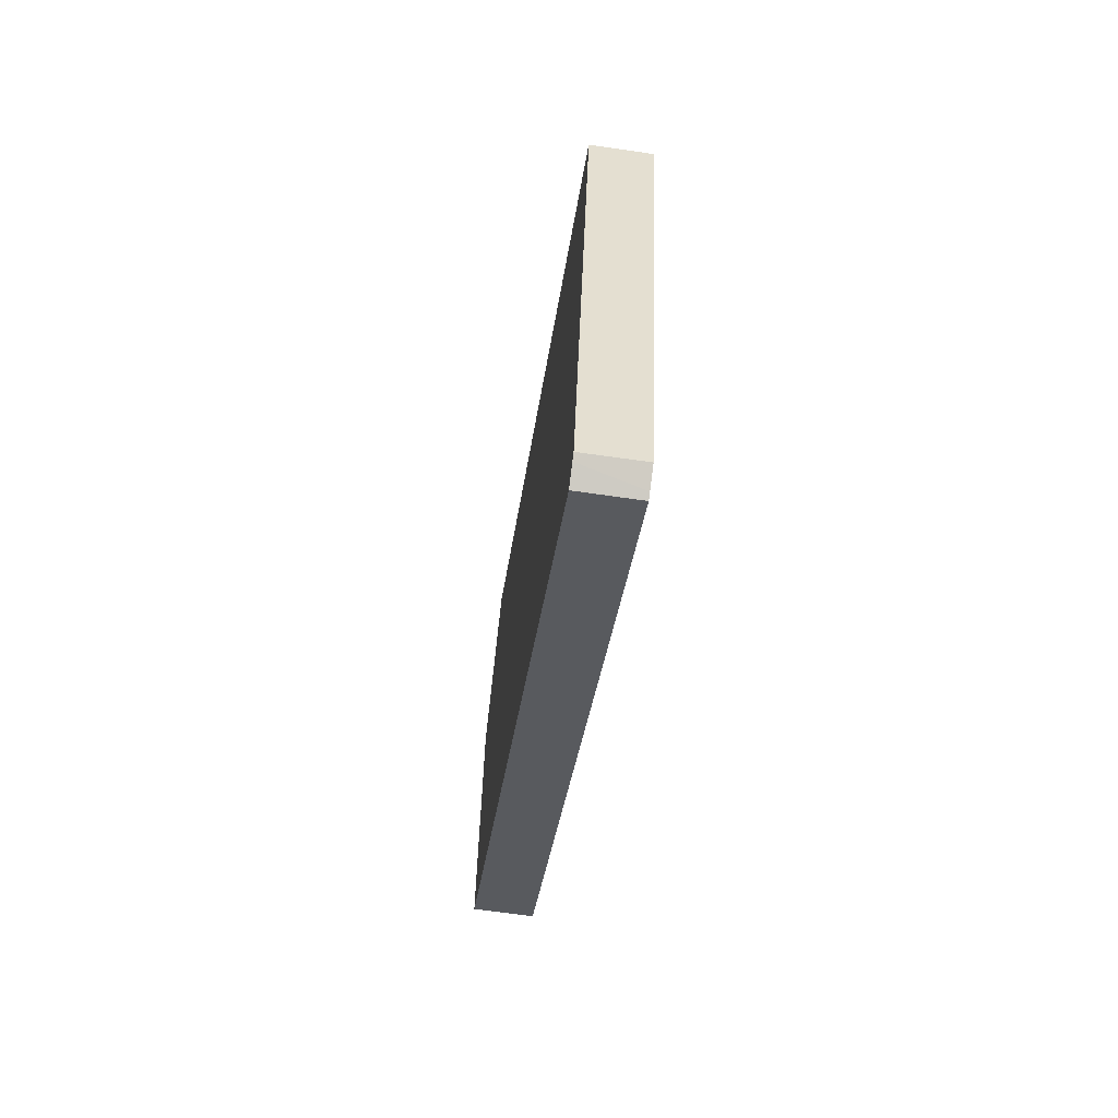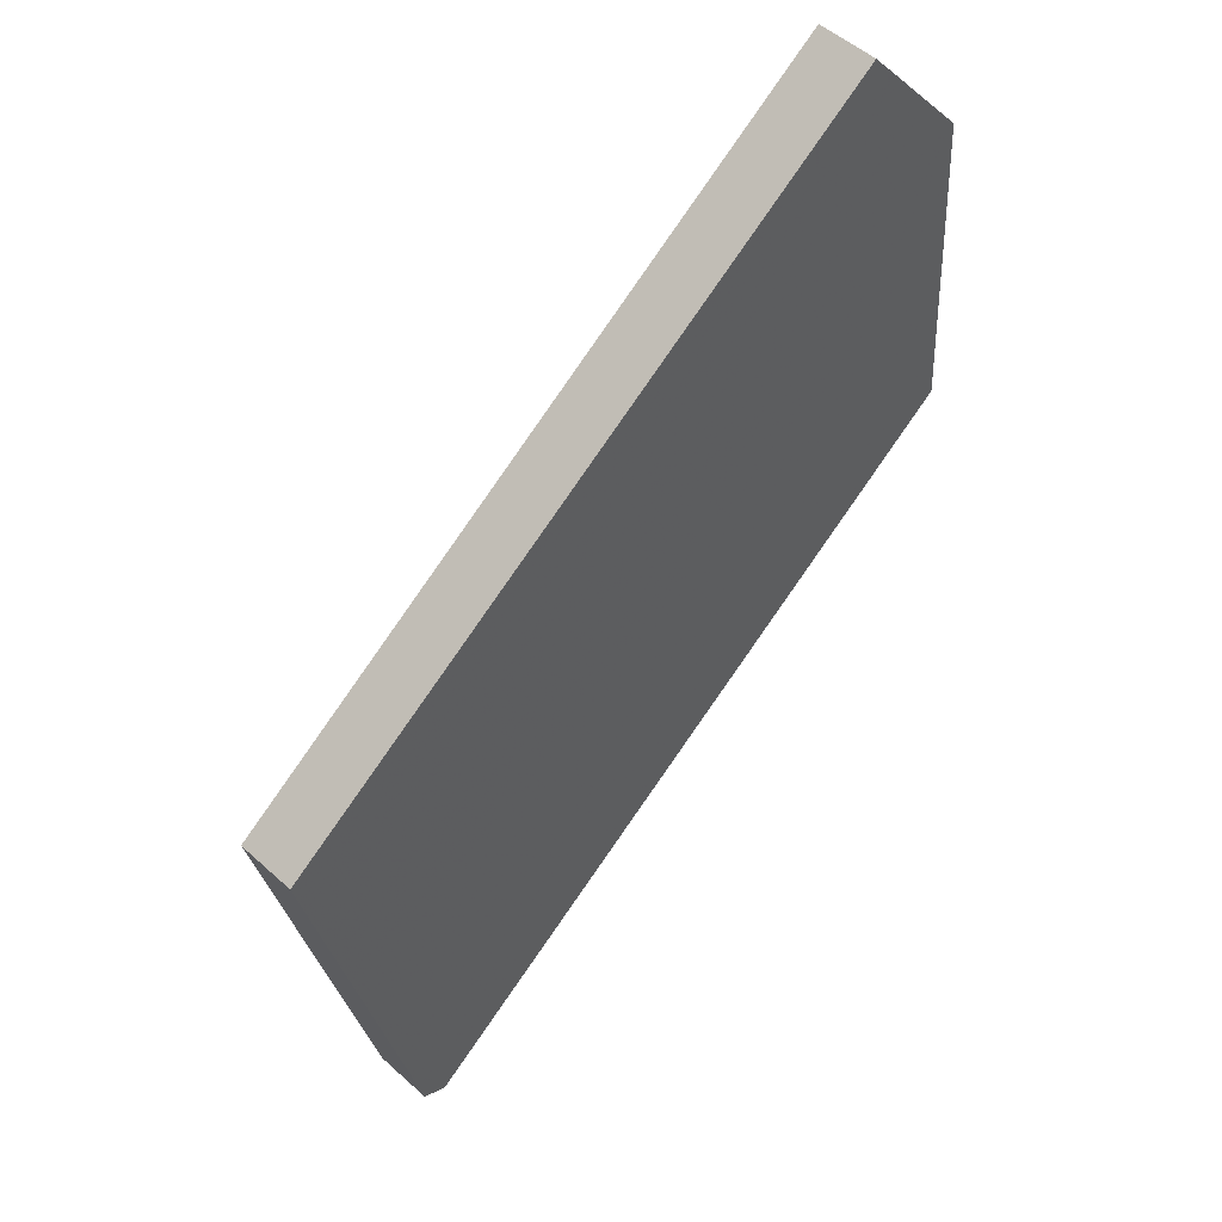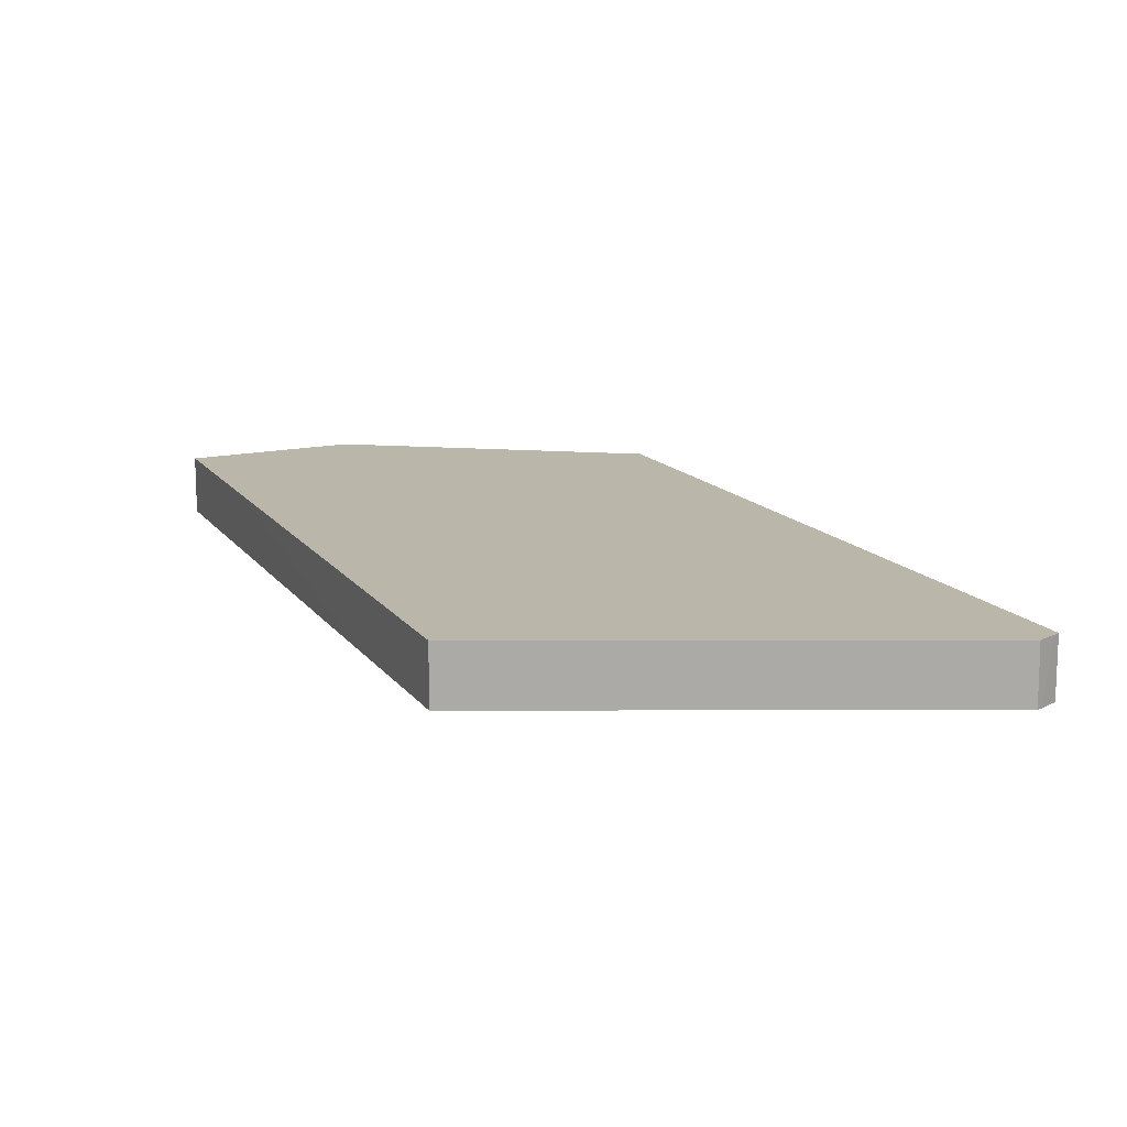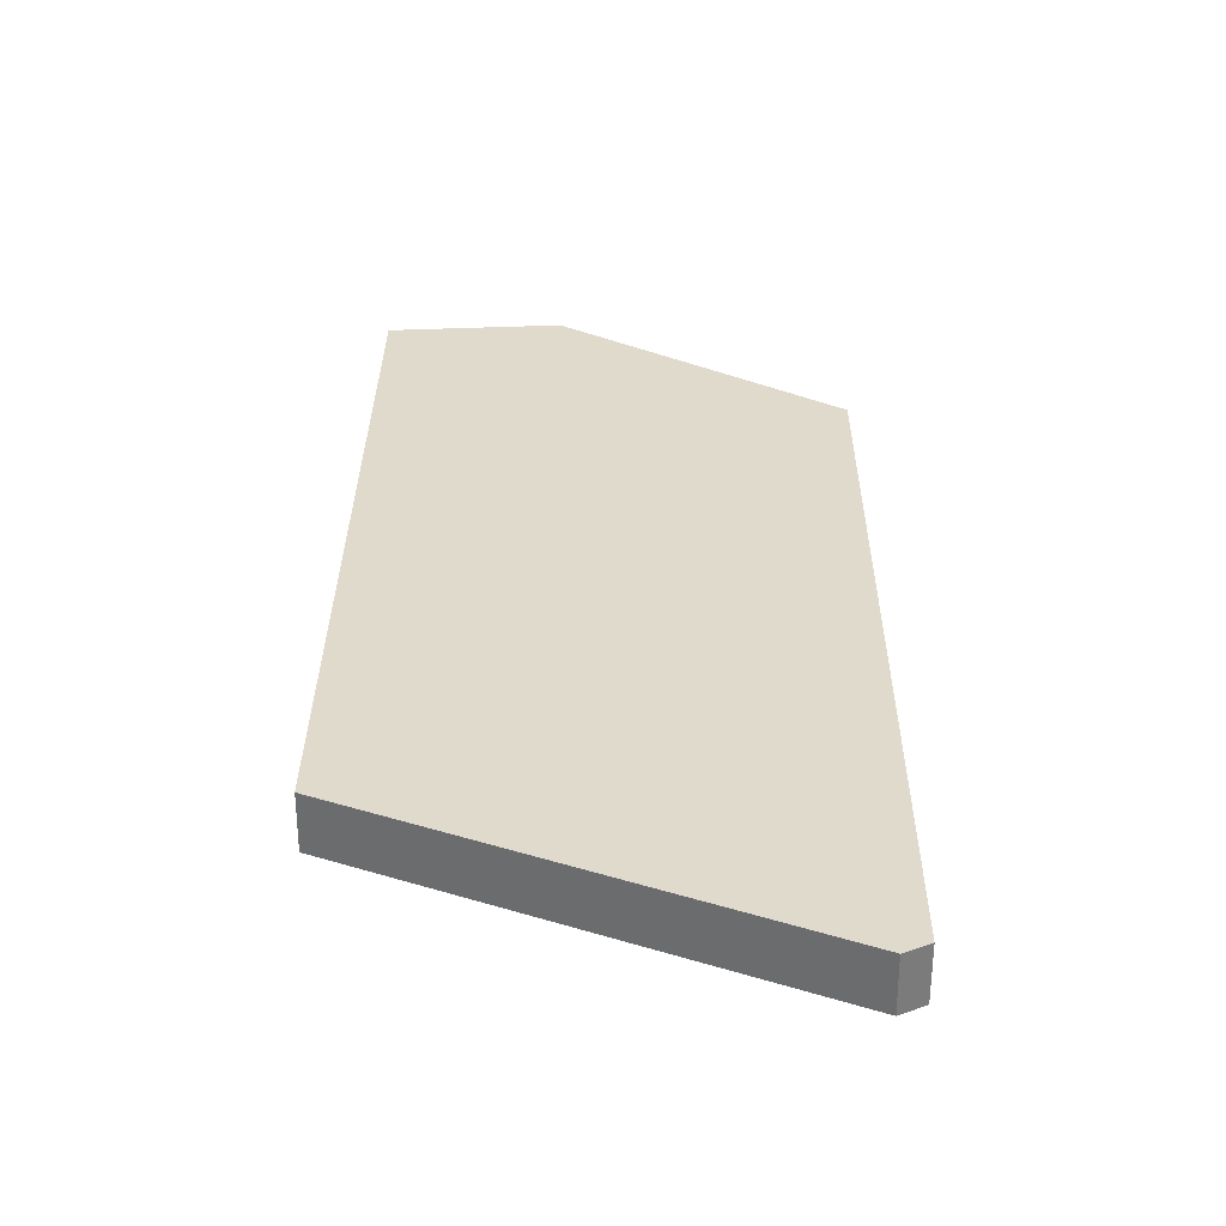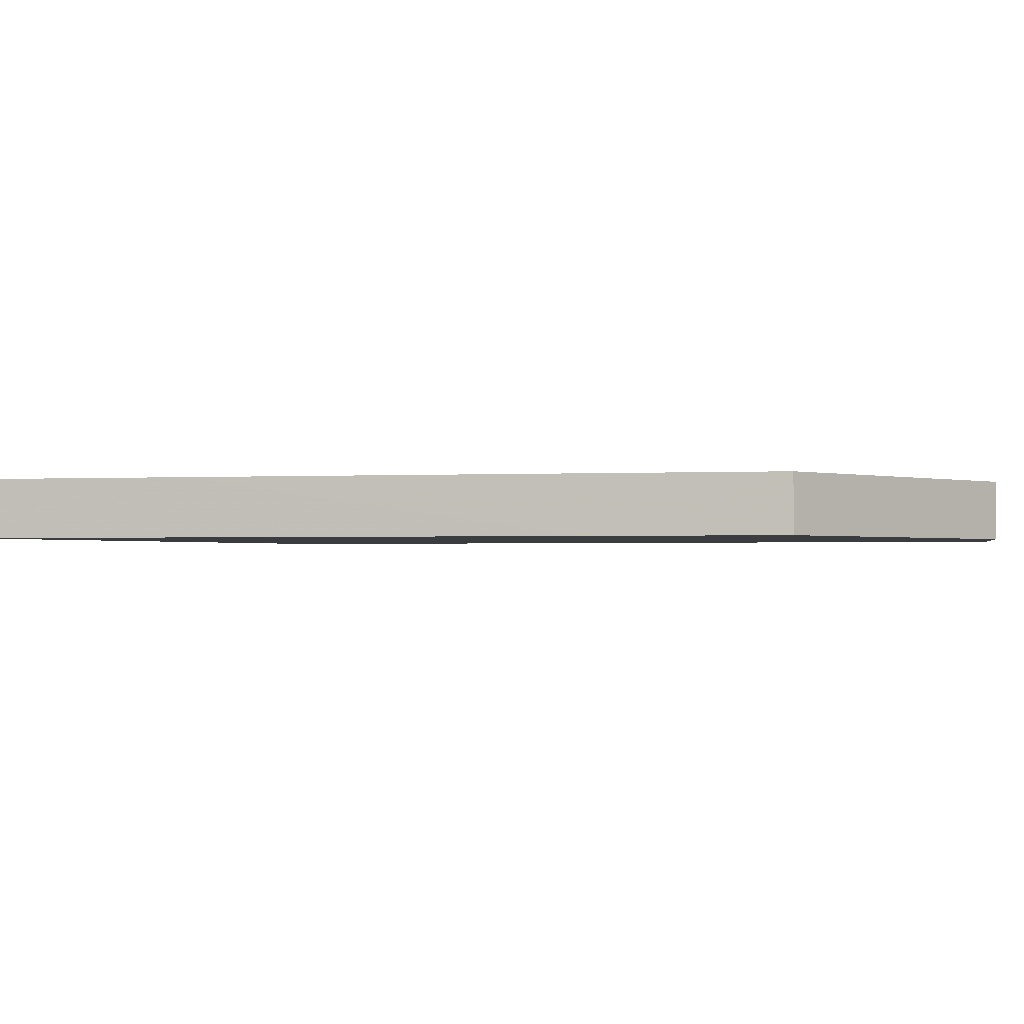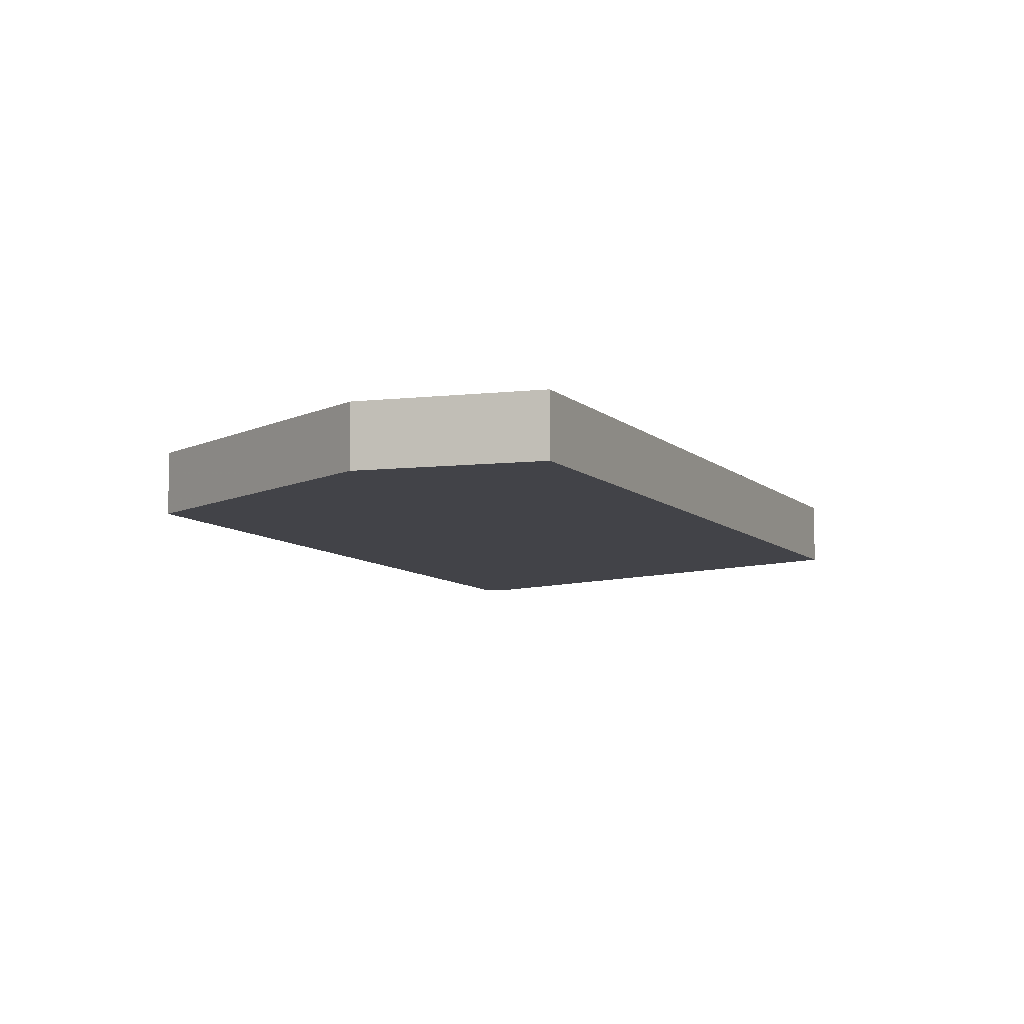
<metadata>
{"format":"obj","ext":"obj","renderer":"f3d","projection":"perspective","resolution":1024,"background":"white","views":[{"elev":-66.8,"azim":-98.2,"up":"+Y"},{"elev":51.5,"azim":-45.5,"up":"+Y"},{"elev":14.0,"azim":-77.3,"up":"+Z"},{"elev":33.0,"azim":-54.1,"up":"+Z"},{"elev":-1.6,"azim":48.4,"up":"+Z"},{"elev":-7.6,"azim":147.9,"up":"+Z"}]}
</metadata>
<code>
v -2.817 -0.8409 -0.05
v -2.63 -1.657 -0.05
v -2.62 -1.663 -0.05
v -2.588 -1.68 -0.05
v -1.574 -0.2553 -0.05
v -1.717 -0.08322 -0.05
v -2.543 -0.6519 -0.05
v -1.495 -0.8792 -0.05
v -1.503 -0.7379 -0.05
v -1.527 -0.3125 -0.05
v -1.767 -1.079 -0.05
v -2.817 -0.8411 0.05
v -2.63 -1.657 0.05
v -2.598 -1.674 0.05
v -2.587 -1.68 0.05
v -1.669 -0.1405 0.05
v -1.717 -0.08279 0.05
v -1.994 -0.2735 0.05
v -1.495 -0.8792 0.05
v -1.519 -0.4544 0.05
v -1.526 -0.3127 0.05
v -2.315 -1.48 0.05
v -2.817 -0.8409 -0.05
v -2.543 -0.6519 -0.05
v -1.717 -0.08322 -0.05
v -1.574 -0.2553 -0.05
v -1.527 -0.3125 -0.05
v -1.503 -0.7379 -0.05
v -1.495 -0.8792 -0.05
v -1.767 -1.079 -0.05
v -2.588 -1.68 -0.05
v -2.62 -1.663 -0.05
v -2.63 -1.657 -0.05
v -1.669 -0.1405 0.05
v -1.717 -0.08279 0.05
v -1.994 -0.2735 0.05
v -2.817 -0.8411 0.05
v -2.63 -1.657 0.05
v -2.598 -1.674 0.05
v -2.587 -1.68 0.05
v -2.315 -1.48 0.05
v -1.495 -0.8792 0.05
v -1.519 -0.4544 0.05
v -1.526 -0.3127 0.05
f 28 30 24
f 43 44 36
f 11 19 22
f 4 22 15
f 20 10 21
f 9 19 8
f 3 13 2
f 4 14 3
f 6 18 17
f 6 16 5
f 5 21 10
f 7 12 18
f 1 13 12
f 33 23 24
f 24 25 26
f 26 27 28
f 28 29 30
f 30 31 24
f 31 32 24
f 32 33 24
f 24 26 28
f 44 34 36
f 34 35 36
f 36 37 41
f 43 36 42
f 37 38 41
f 38 39 41
f 39 40 41
f 41 42 36
f 11 8 19
f 4 11 22
f 20 9 10
f 9 20 19
f 3 14 13
f 4 15 14
f 6 7 18
f 6 17 16
f 5 16 21
f 7 1 12
f 1 2 13

</code>
